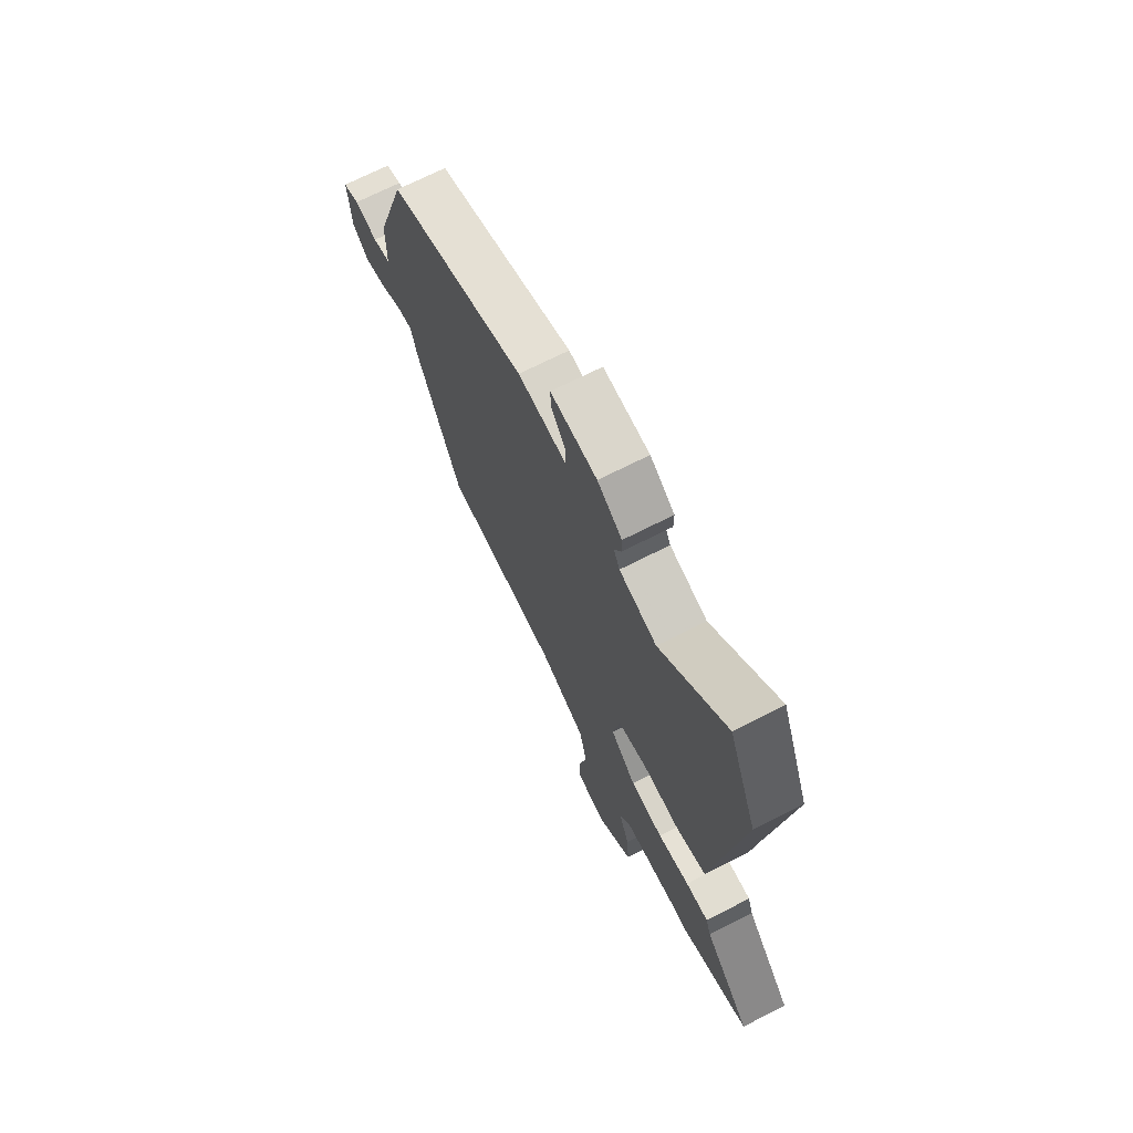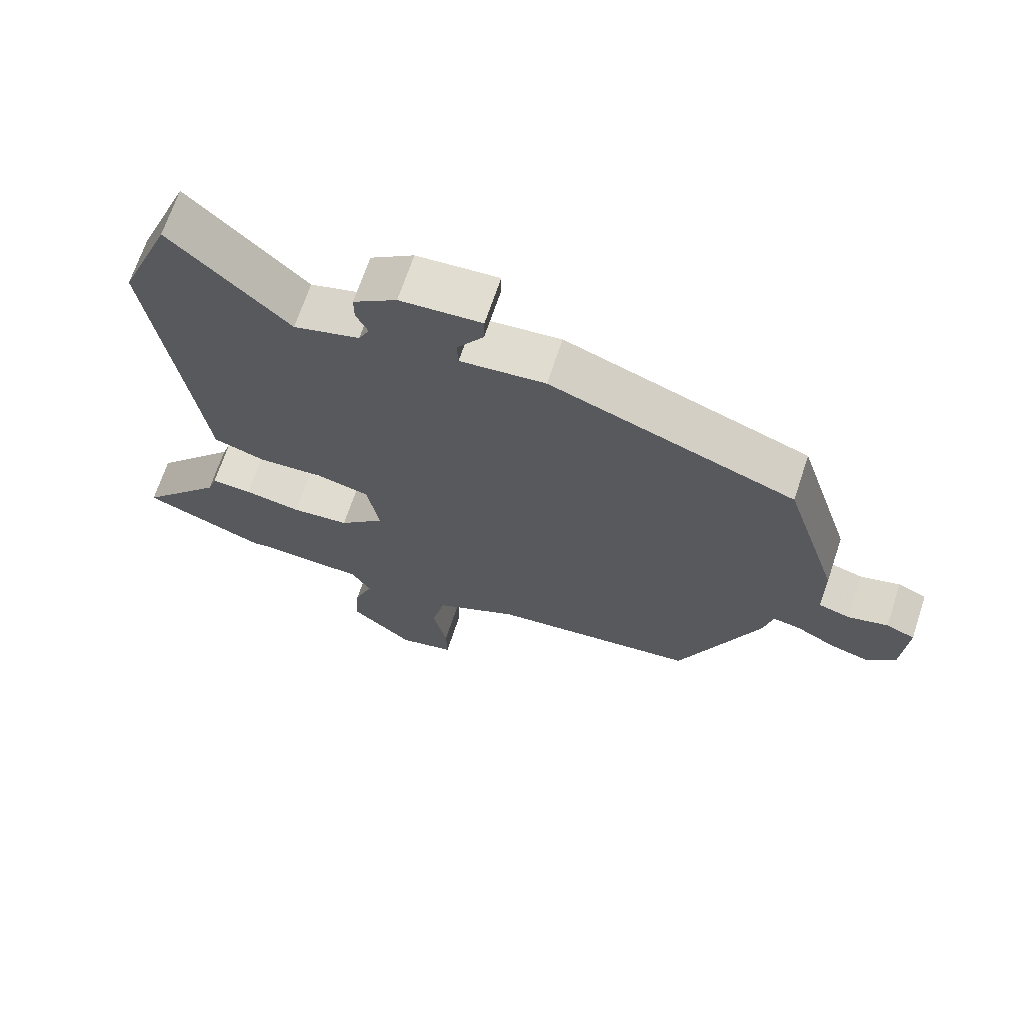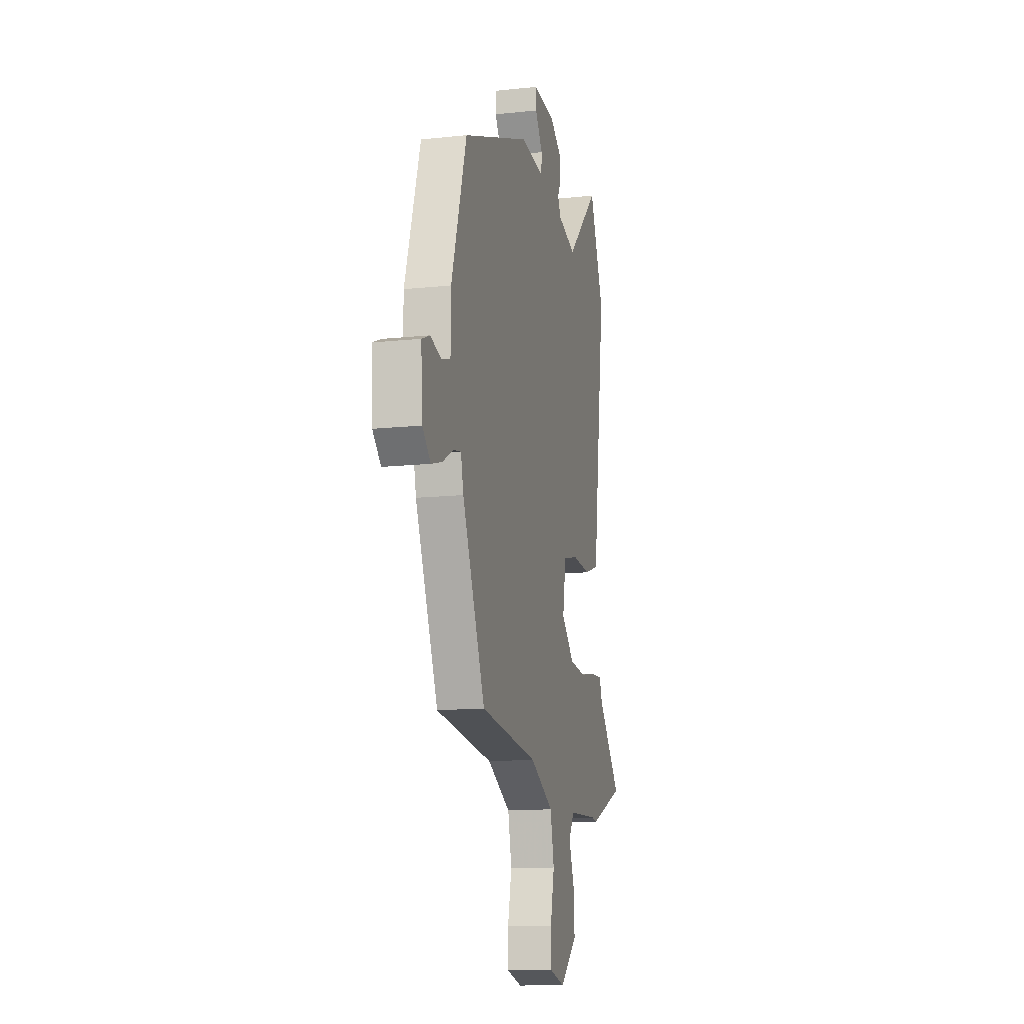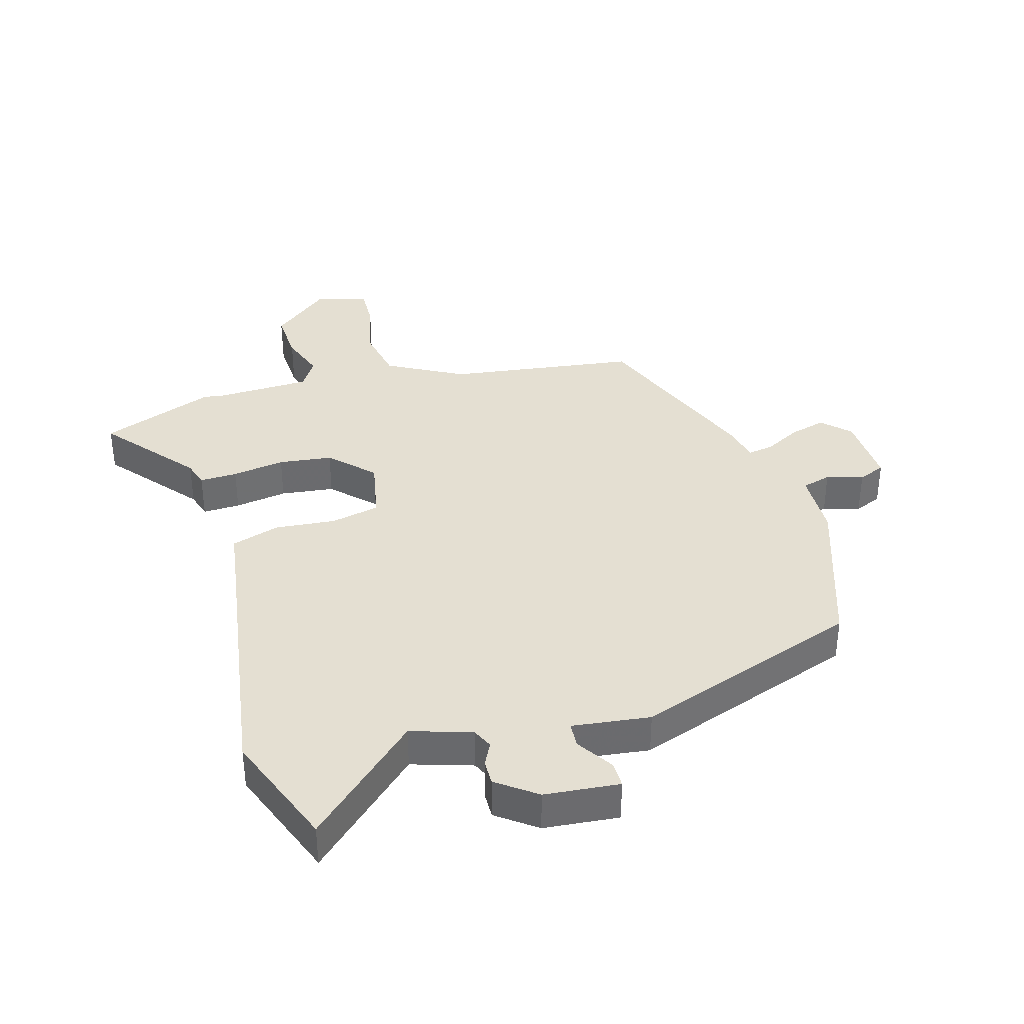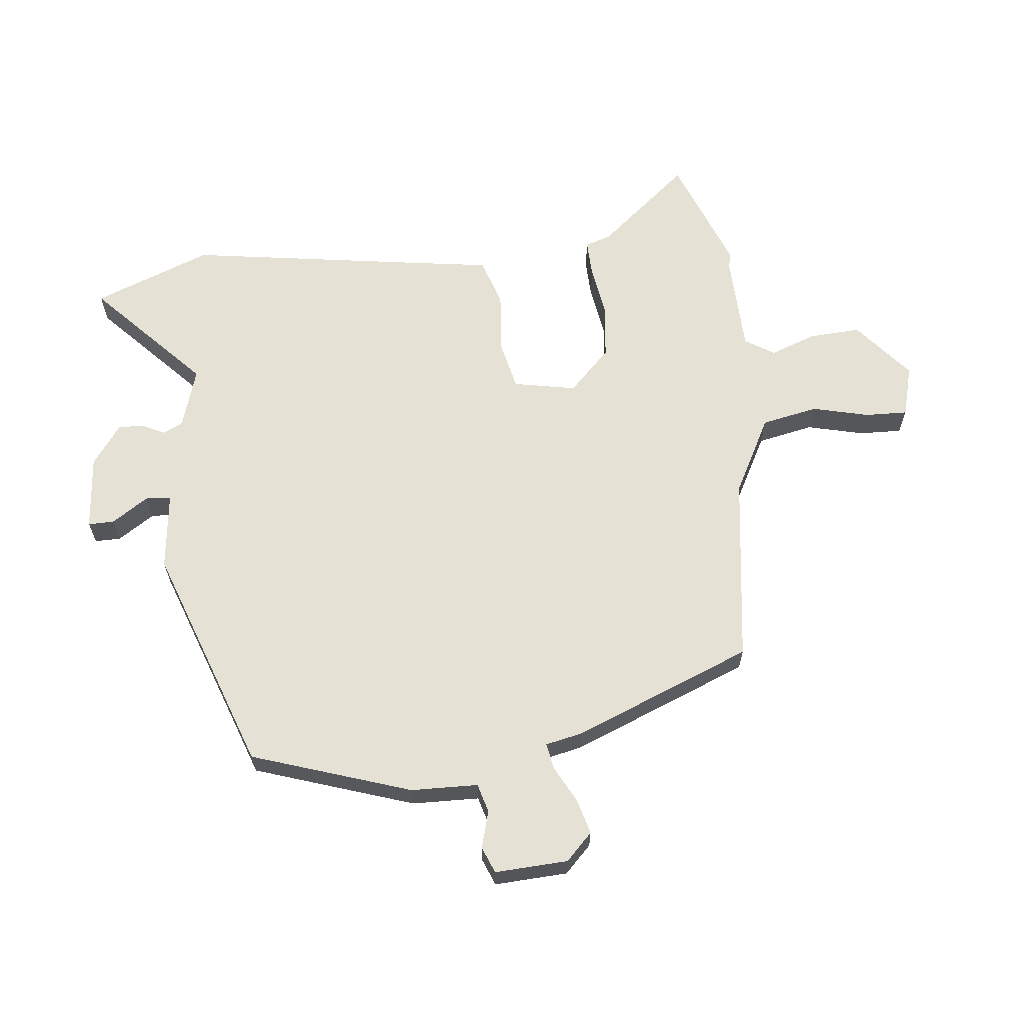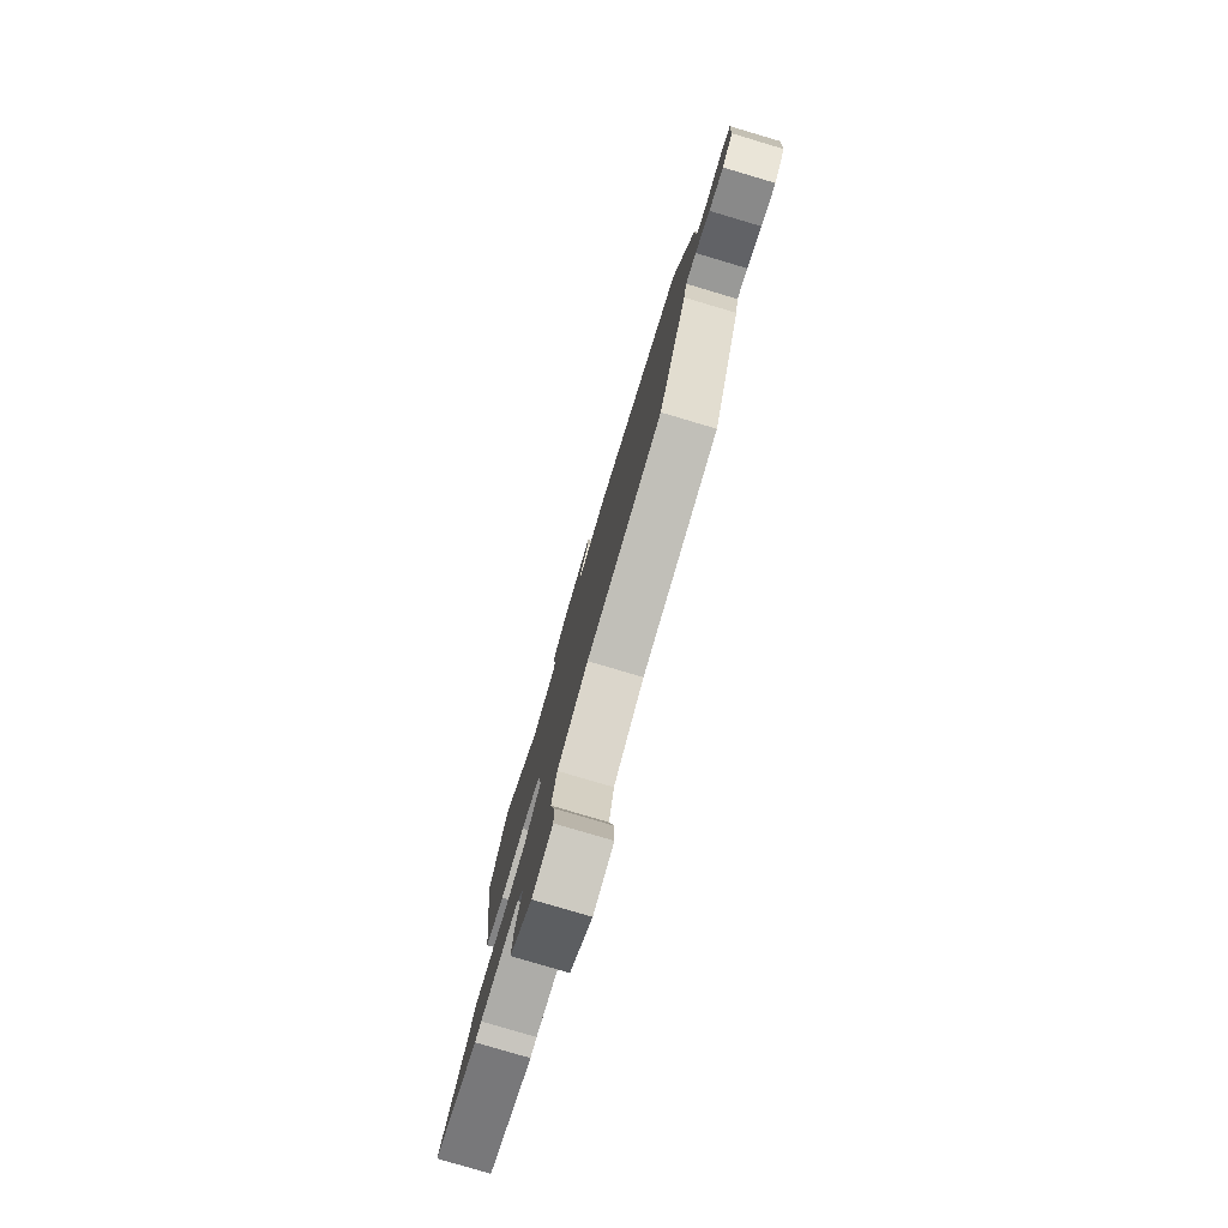
<metadata>
{"format":"obj","ext":"obj","renderer":"f3d","projection":"perspective","resolution":1024,"background":"white","views":[{"elev":70.7,"azim":-116.9,"up":"+Z"},{"elev":68.5,"azim":18.4,"up":"+Z"},{"elev":-13.2,"azim":103.7,"up":"+Z"},{"elev":37.0,"azim":-14.9,"up":"+Y"},{"elev":64.2,"azim":84.8,"up":"+Y"},{"elev":-79.6,"azim":73.5,"up":"+Z"}]}
</metadata>
<code>
v -0.434 0.07 -0.527
v -0.619 0.07 -0.452
v -0.494 0.07 -0.307
v -0.48 0.07 -0.265
v -0.419 0.07 -0.268
v -0.334 0.07 -0.283
v -0.247 0.07 -0.274
v -0.179 0.07 -0.208
v -0.197 0.07 -0.106
v -0.276 0.07 -0.087
v -0.375 0.07 -0.094
v -0.453 0.07 -0.068
v -0.468 0.07 0.047
v -0.522 0.07 0.446
v -0.445 0.07 0.636
v -0.27 0.07 0.466
v -0.171 0.07 0.495
v -0.155 0.07 0.528
v -0.173 0.07 0.565
v -0.173 0.07 0.606
v -0.108 0.07 0.652
v 0.014 0.07 0.661
v 0.013 0.07 0.619
v -0.027 0.07 0.56
v -0.025 0.07 0.519
v 0.102 0.07 0.532
v 0.467 0.07 0.395
v 0.549 0.07 0.135
v 0.55 0.07 0.026
v 0.597 0.07 0.012
v 0.657 0.07 0.028
v 0.7 0.07 0.01
v 0.692 0.07 -0.109
v 0.648 0.07 -0.151
v 0.59 0.07 -0.134
v 0.532 0.07 -0.102
v 0.49 0.07 -0.094
v 0.476 0.07 -0.154
v 0.355 0.07 -0.442
v 0.047 0.07 -0.478
v -0.078 0.07 -0.542
v -0.098 0.07 -0.633
v -0.077 0.07 -0.726
v -0.076 0.07 -0.795
v -0.16 0.07 -0.816
v -0.253 0.07 -0.736
v -0.247 0.07 -0.652
v -0.219 0.07 -0.578
v -0.248 0.07 -0.53
v -0.408 0.07 -0.522
v -0.434 0 -0.527
v -0.619 0 -0.452
v -0.494 0 -0.307
v -0.48 0 -0.265
v -0.419 0 -0.268
v -0.334 0 -0.283
v -0.247 0 -0.274
v -0.179 0 -0.208
v -0.197 0 -0.106
v -0.276 0 -0.087
v -0.375 0 -0.094
v -0.453 0 -0.068
v -0.468 0 0.047
v -0.522 0 0.446
v -0.445 0 0.636
v -0.27 0 0.466
v -0.171 0 0.495
v -0.155 0 0.528
v -0.173 0 0.565
v -0.173 0 0.606
v -0.108 0 0.652
v 0.014 0 0.661
v 0.013 0 0.619
v -0.027 0 0.56
v -0.025 0 0.519
v 0.102 0 0.532
v 0.467 0 0.395
v 0.549 0 0.135
v 0.55 0 0.026
v 0.597 0 0.012
v 0.657 0 0.028
v 0.7 0 0.01
v 0.692 0 -0.109
v 0.648 0 -0.151
v 0.59 0 -0.134
v 0.532 0 -0.102
v 0.49 0 -0.094
v 0.476 0 -0.154
v 0.355 0 -0.442
v 0.047 0 -0.478
v -0.078 0 -0.542
v -0.098 0 -0.633
v -0.077 0 -0.726
v -0.076 0 -0.795
v -0.16 0 -0.816
v -0.253 0 -0.736
v -0.247 0 -0.652
v -0.219 0 -0.578
v -0.248 0 -0.53
v -0.408 0 -0.522
f 45 46 47 48
f 43 44 45 48
f 42 43 48 49
f 41 42 49
f 40 41 49
f 37 38 39 40
f 37 40 49 50
f 33 34 35 36
f 33 36 37
f 30 31 32 33
f 29 30 33 37
f 25 26 27 28
f 25 28 29 37
f 21 22 23 24
f 21 24 25
f 18 19 20 21
f 18 21 25
f 17 18 25 37
f 13 14 15 16
f 10 11 12 13
f 9 10 13 16
f 8 9 16 17
f 3 4 5 6
f 3 6 7
f 2 3 7
f 1 2 7
f 50 1 7 8
f 8 17 37
f 8 37 50
f 98 97 96 95
f 98 95 94 93
f 99 98 93 92
f 99 92 91
f 99 91 90
f 90 89 88 87
f 100 99 90 87
f 86 85 84 83
f 87 86 83
f 83 82 81 80
f 87 83 80 79
f 78 77 76 75
f 87 79 78 75
f 74 73 72 71
f 75 74 71
f 71 70 69 68
f 75 71 68
f 87 75 68 67
f 66 65 64 63
f 63 62 61 60
f 66 63 60 59
f 67 66 59 58
f 56 55 54 53
f 57 56 53
f 57 53 52
f 57 52 51
f 58 57 51 100
f 87 67 58
f 100 87 58
f 1 51 52 2
f 2 52 53 3
f 3 53 54 4
f 4 54 55 5
f 5 55 56 6
f 6 56 57 7
f 7 57 58 8
f 8 58 59 9
f 9 59 60 10
f 10 60 61 11
f 11 61 62 12
f 12 62 63 13
f 13 63 64 14
f 14 64 65 15
f 15 65 66 16
f 16 66 67 17
f 17 67 68 18
f 18 68 69 19
f 19 69 70 20
f 20 70 71 21
f 21 71 72 22
f 22 72 73 23
f 23 73 74 24
f 24 74 75 25
f 25 75 76 26
f 26 76 77 27
f 27 77 78 28
f 28 78 79 29
f 29 79 80 30
f 30 80 81 31
f 31 81 82 32
f 32 82 83 33
f 33 83 84 34
f 34 84 85 35
f 35 85 86 36
f 36 86 87 37
f 37 87 88 38
f 38 88 89 39
f 39 89 90 40
f 40 90 91 41
f 41 91 92 42
f 42 92 93 43
f 43 93 94 44
f 44 94 95 45
f 45 95 96 46
f 46 96 97 47
f 47 97 98 48
f 48 98 99 49
f 49 99 100 50
f 50 100 51 1

</code>
